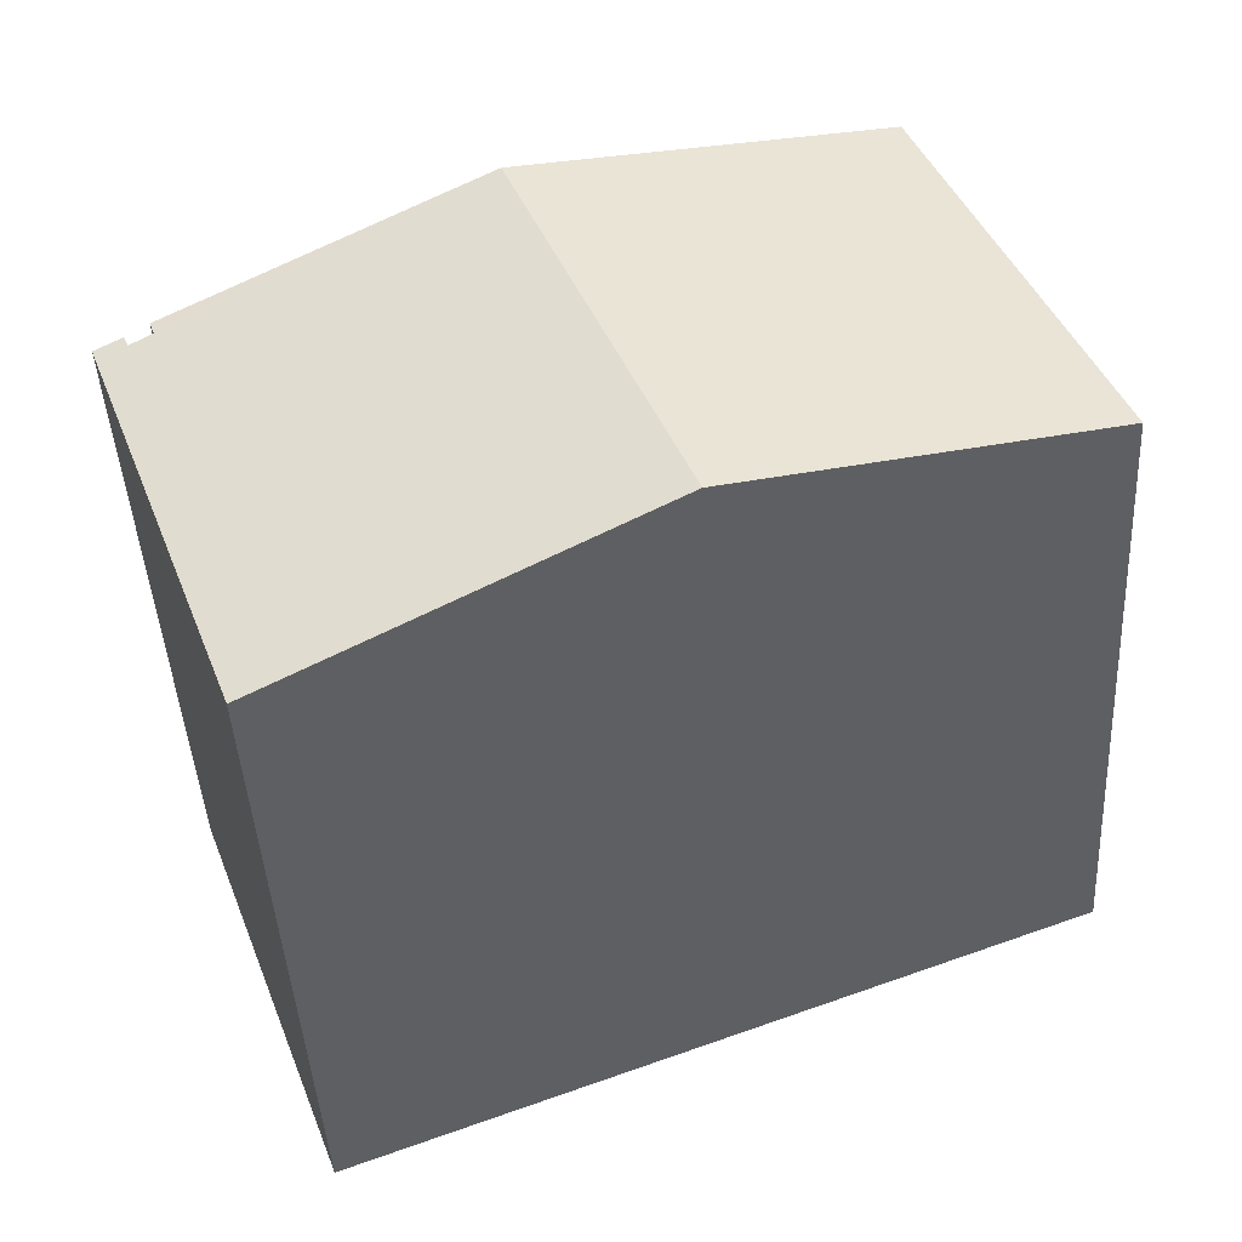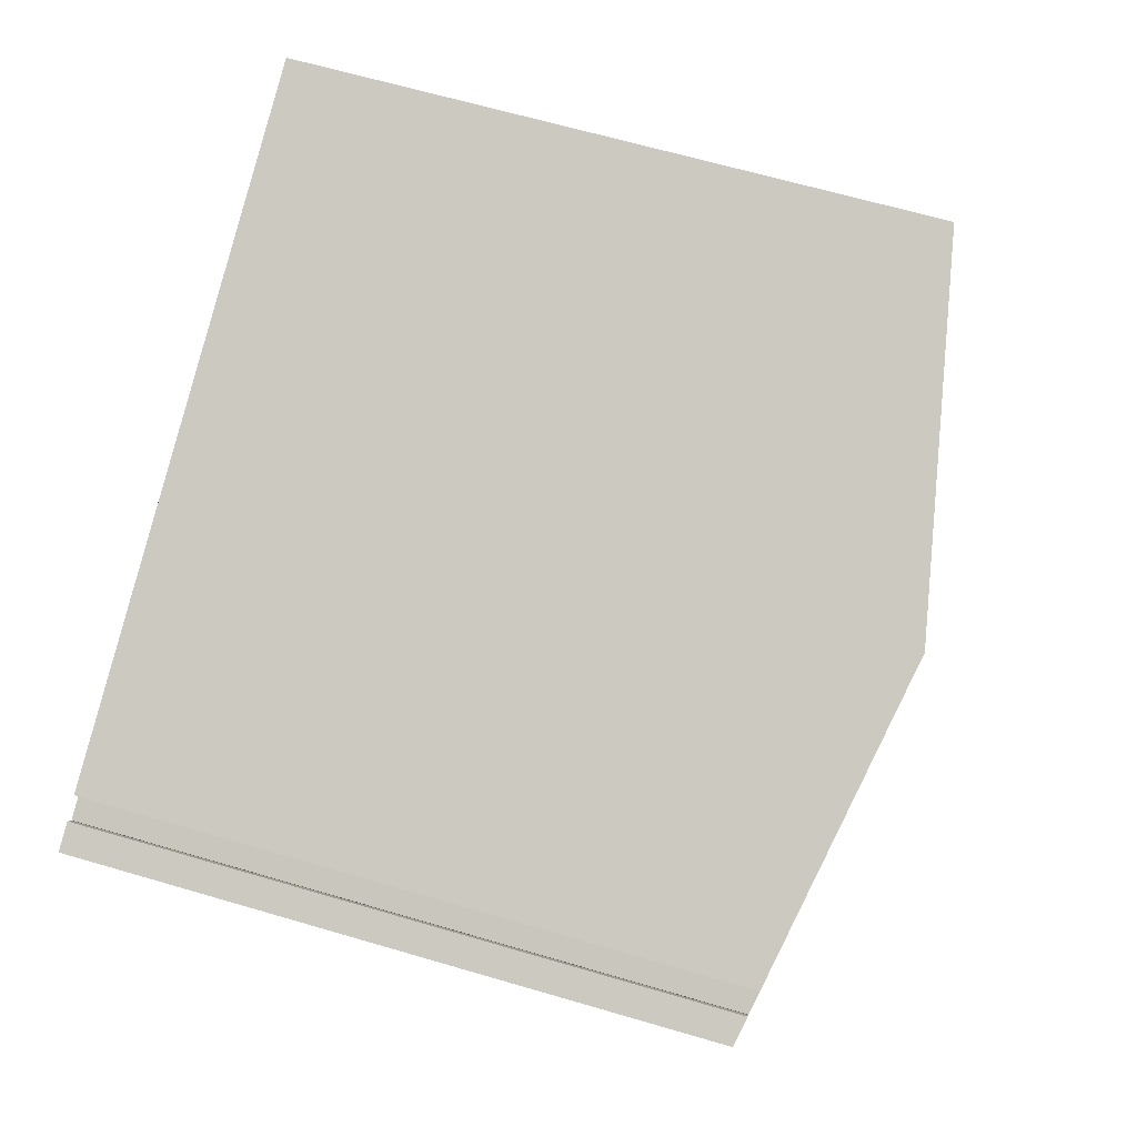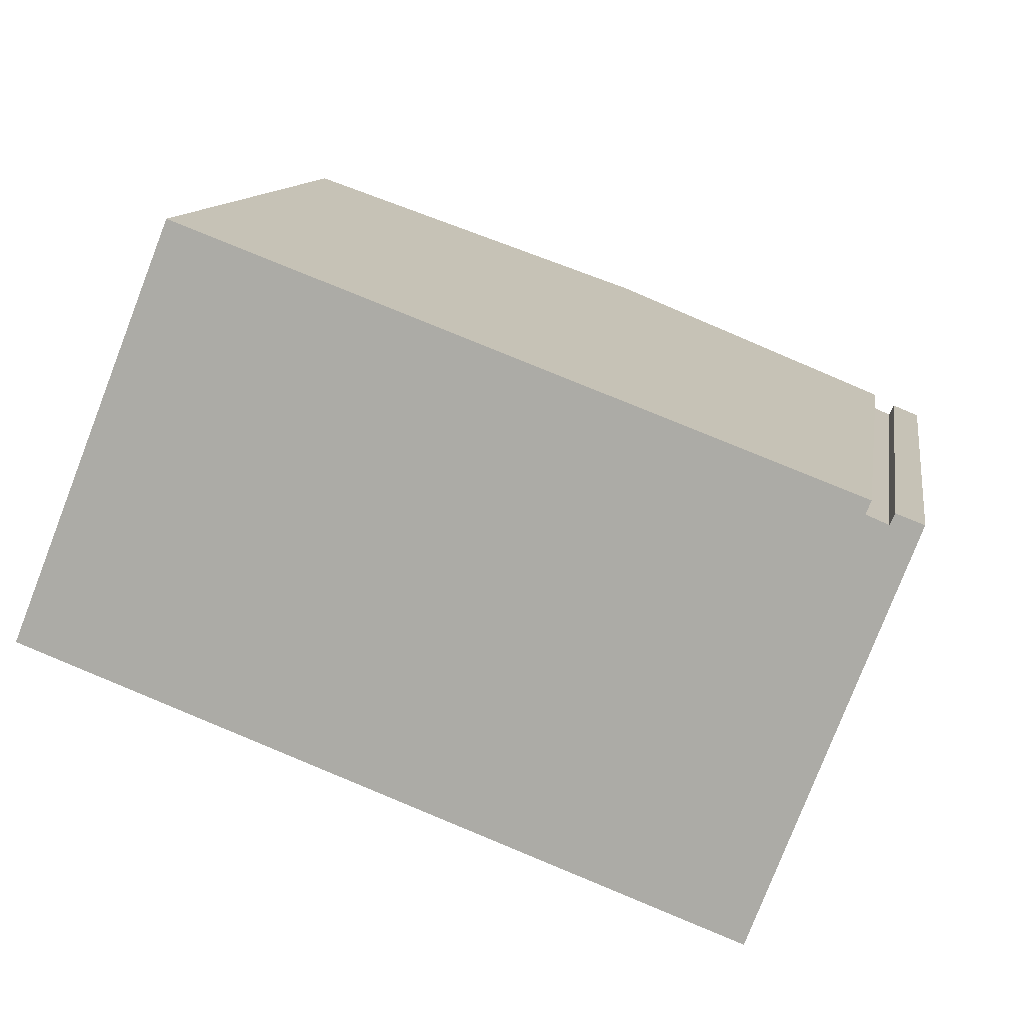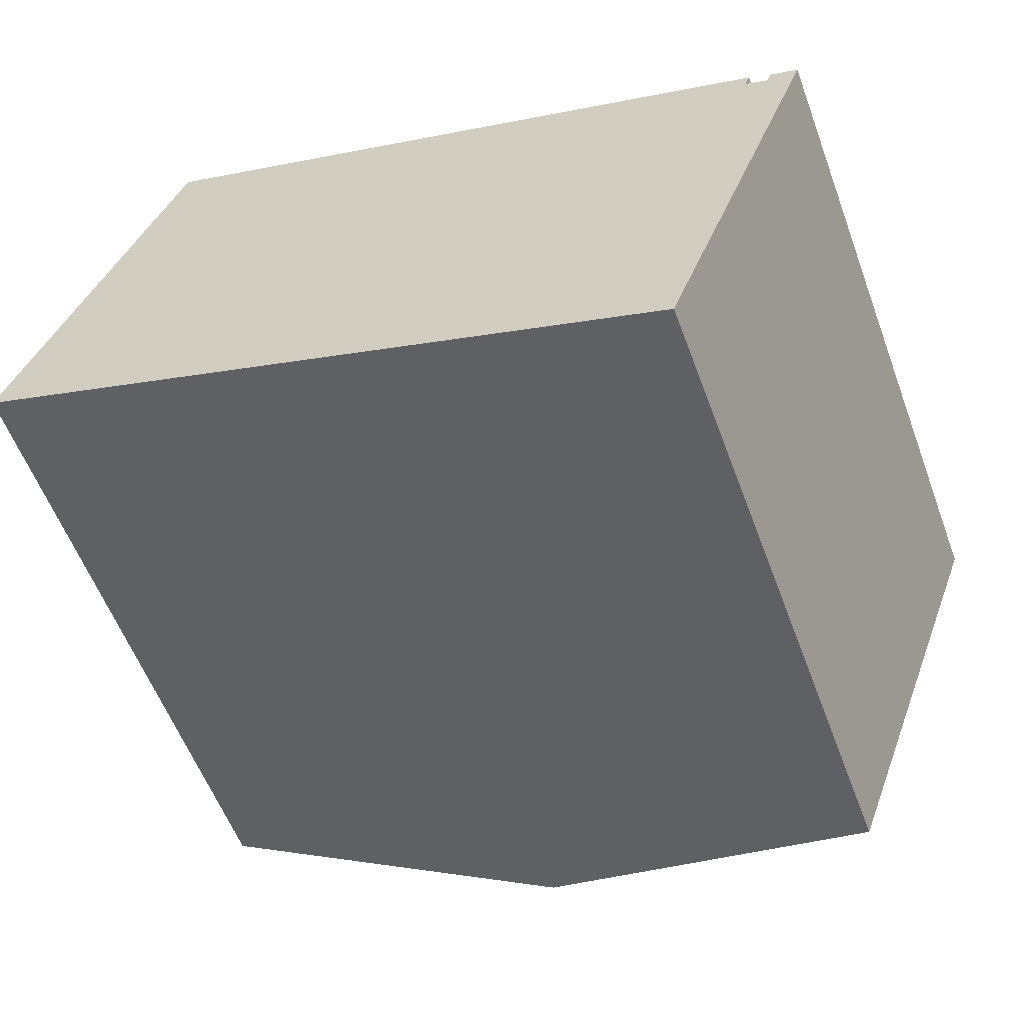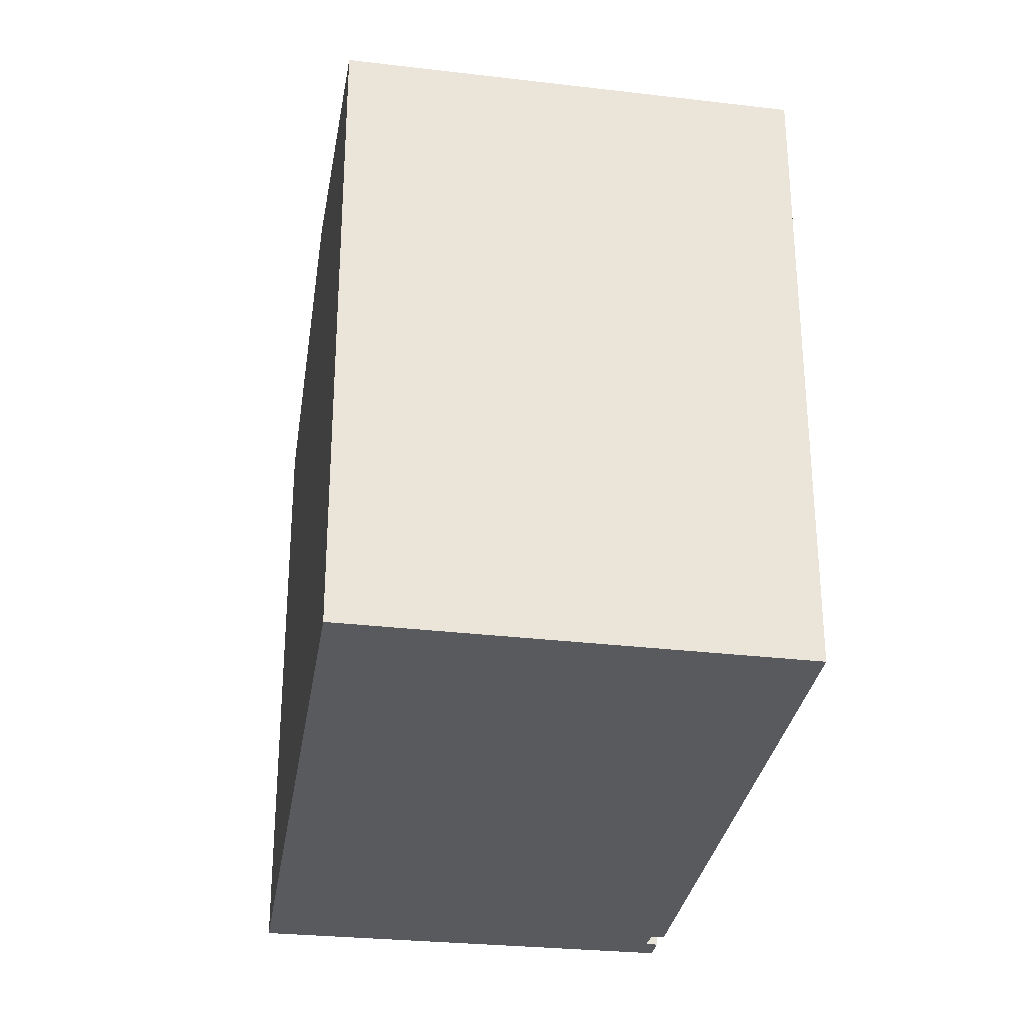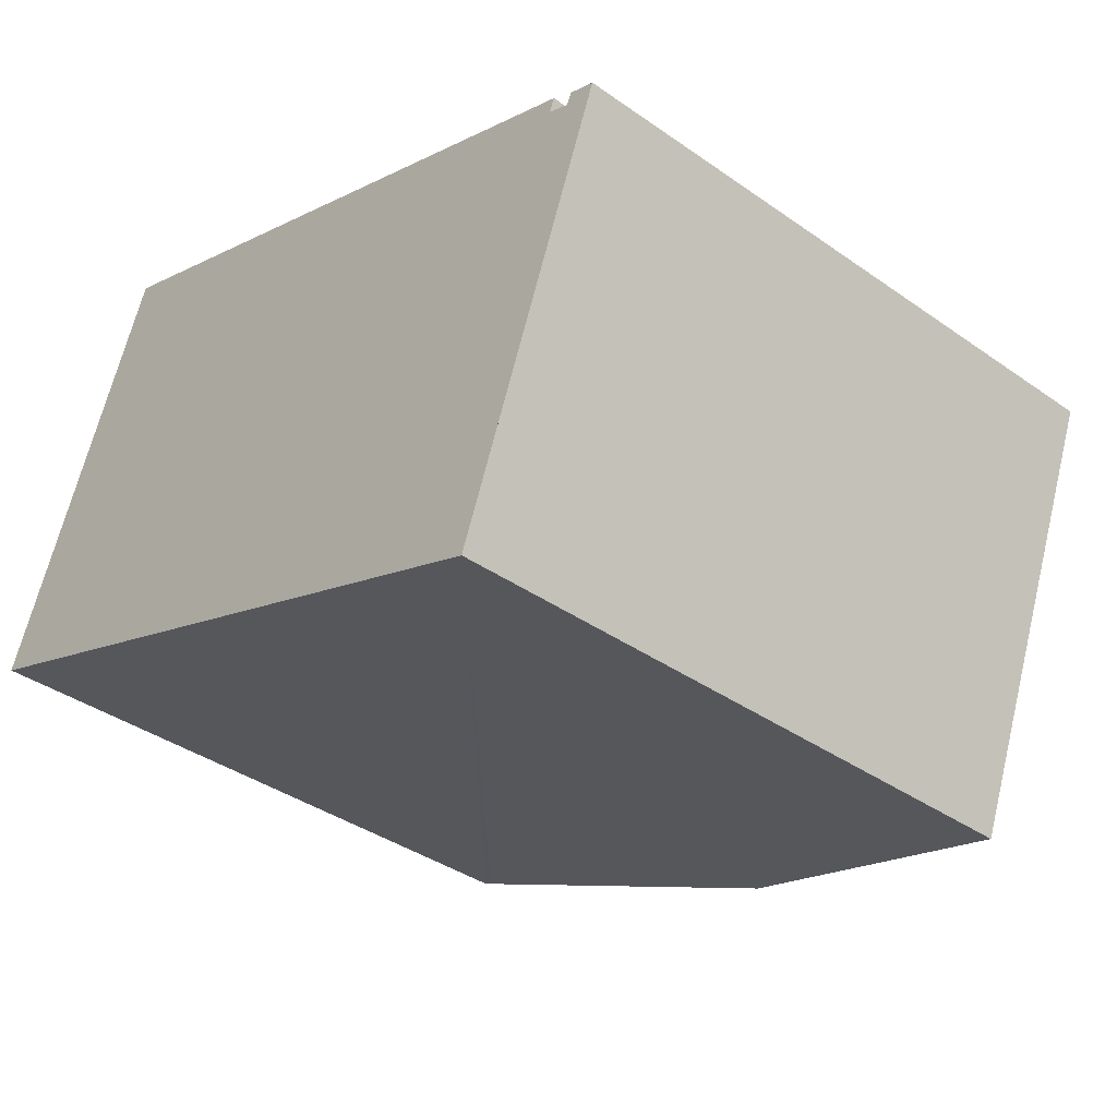
<metadata>
{"format":"obj","ext":"obj","renderer":"f3d","projection":"perspective","resolution":1024,"background":"white","views":[{"elev":-44.3,"azim":-176.8,"up":"+Z"},{"elev":64.7,"azim":106.5,"up":"+Z"},{"elev":11.6,"azim":9.0,"up":"+Z"},{"elev":-57.5,"azim":20.3,"up":"+Z"},{"elev":-30.5,"azim":-78.0,"up":"+Y"},{"elev":-37.9,"azim":48.2,"up":"+Z"}]}
</metadata>
<code>
v  20.37 18 -7.654
v  22.36 18 -2.668
v  20.46 17.98 -7.691
v  10.14 20.1 -3.809
v  14.86 20.1 8.035
v  24 18.18 4.112
v  23.39 18.32 4.4
v  24 18.19 4.14
v  23.53 18.32 4.777
v  24.93 18.02 4.163
v  24.15 18.18 4.455
v  4.728 18.02 11.84
v  0.216 18.06 -0.081
v  0 18.02 1.103e-15
v  20.46 4.709e-16 -7.691
v  0 0 0
v  20.37 4.687e-16 -7.654
v  10.14 2.332e-16 -3.809
v  0.216 4.96e-18 -0.081
v  4.728 -7.252e-16 11.84
v  23.53 -2.925e-16 4.777
v  14.86 -4.92e-16 8.035
v  24.15 -2.728e-16 4.455
v  24.93 -2.549e-16 4.163
v  23.39 -2.694e-16 4.4
v  24 -2.535e-16 4.14
v  24 -2.518e-16 4.112
v  22.36 1.634e-16 -2.668
g defaultobject
f 1 2 3
f 2 1 4
f 2 4 5
f 2 5 6
f 6 5 7
f 6 7 8
f 7 5 9
f 6 10 2
f 10 6 11
f 12 13 14
f 13 12 4
f 4 12 5
f 15 1 3
f 1 15 4
f 4 15 13
f 13 15 14
f 14 15 16
f 16 15 17
f 16 17 18
f 16 18 19
f 16 12 14
f 12 16 20
f 20 5 12
f 5 20 9
f 9 20 21
f 21 20 22
f 23 10 11
f 10 23 24
f 21 7 9
f 7 21 25
f 26 6 8
f 6 26 27
f 24 2 10
f 2 24 3
f 3 24 15
f 15 24 28
f 25 8 7
f 8 25 26
f 27 11 6
f 11 27 23
f 28 17 15
f 17 28 18
f 18 28 24
f 18 24 27
f 27 24 23
f 18 27 26
f 18 26 25
f 18 25 21
f 18 21 22
f 18 22 19
f 19 22 20
f 19 20 16

</code>
